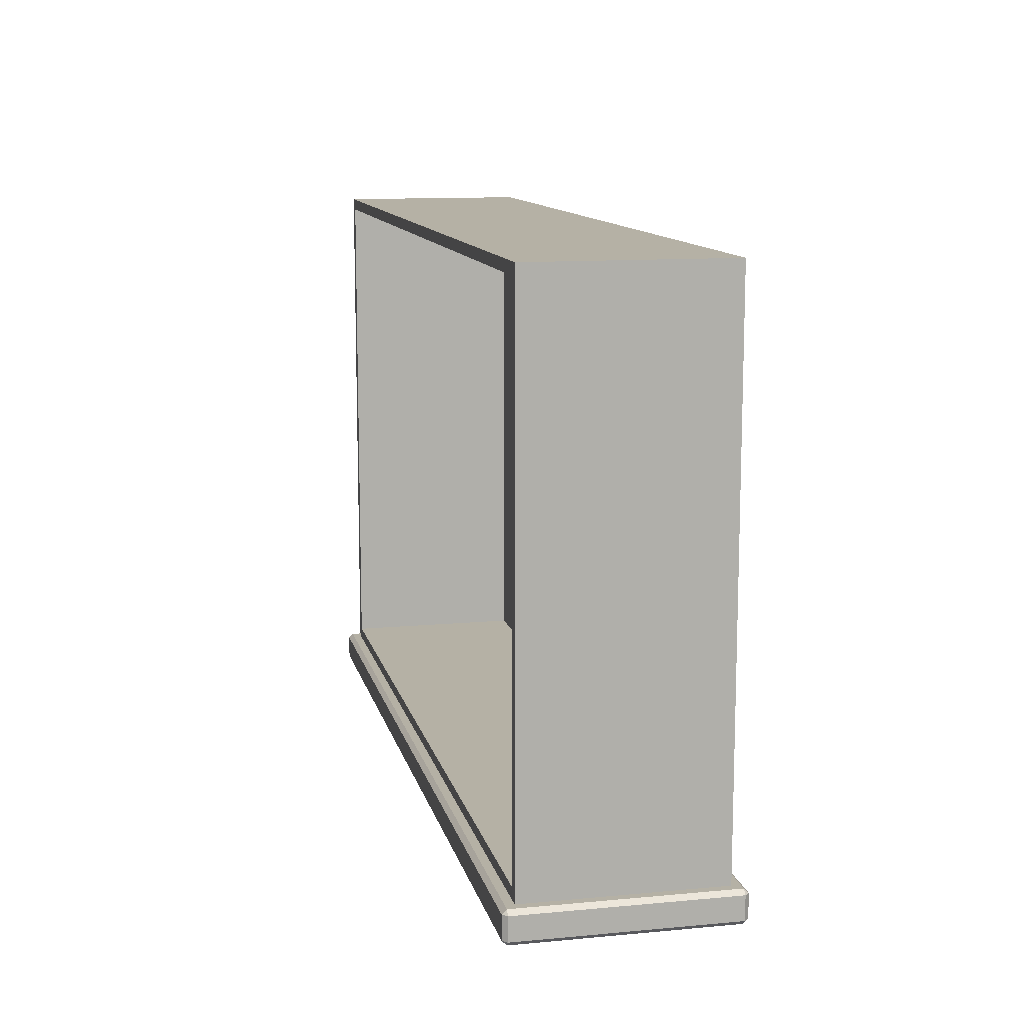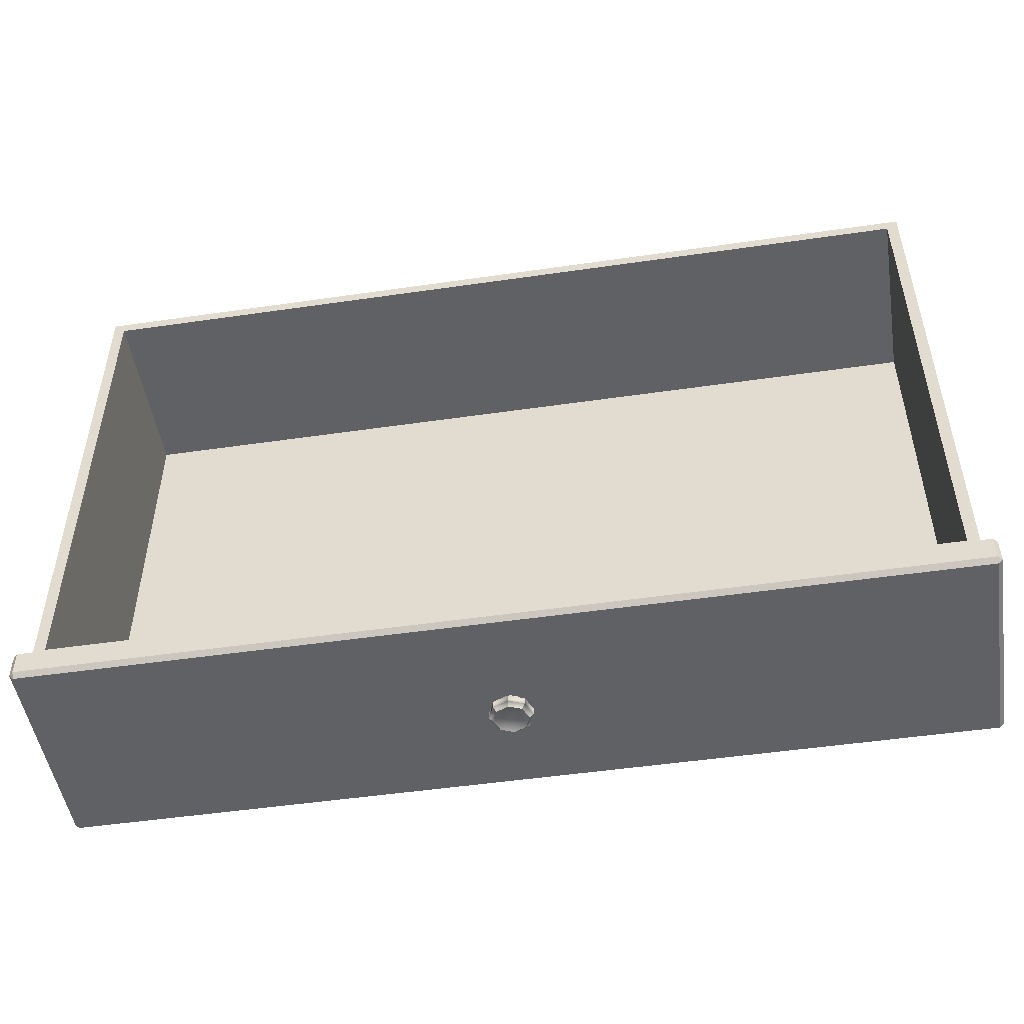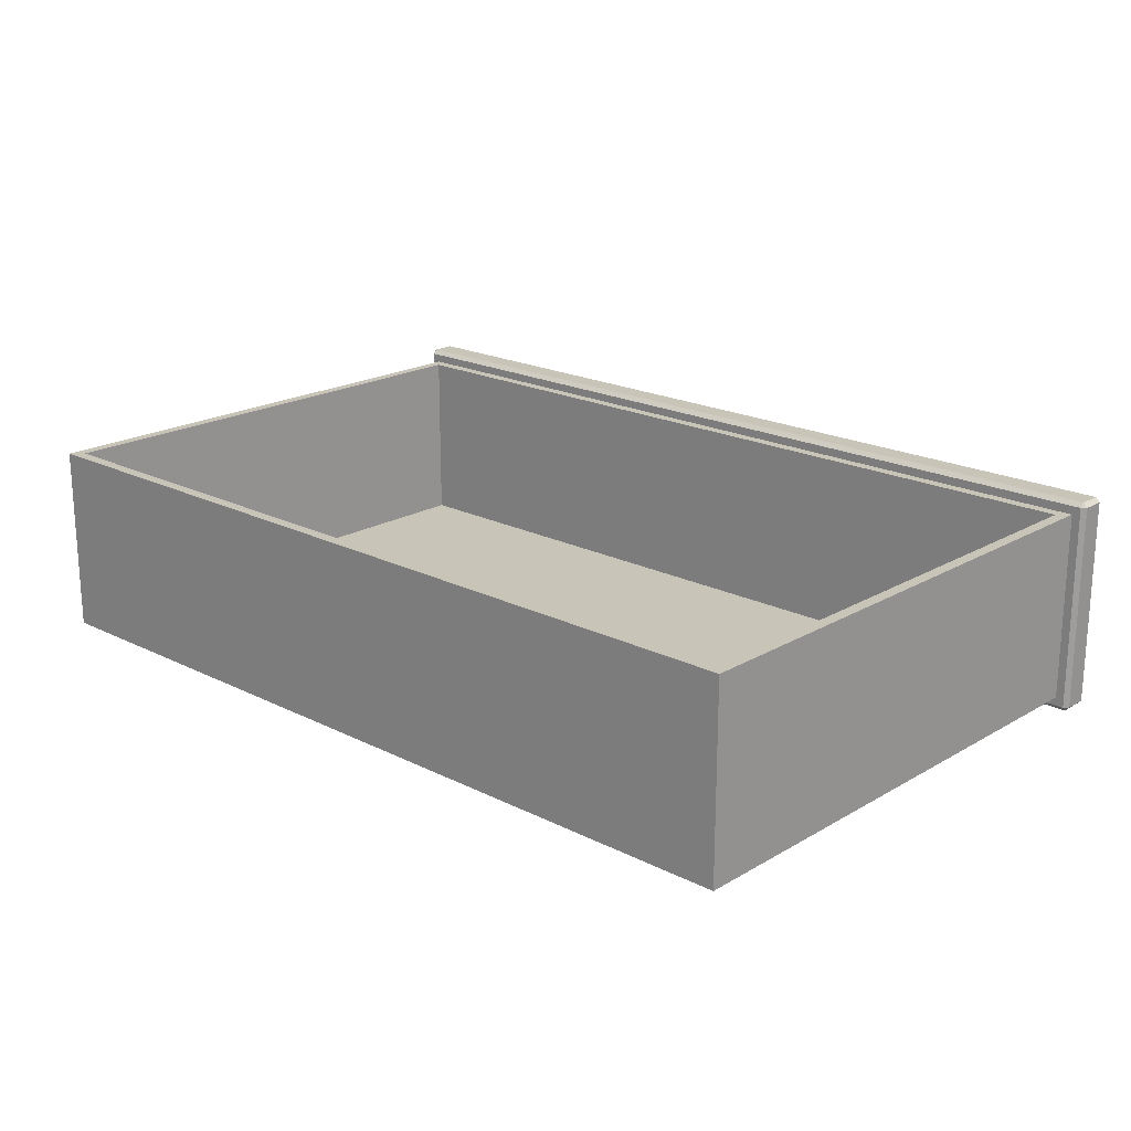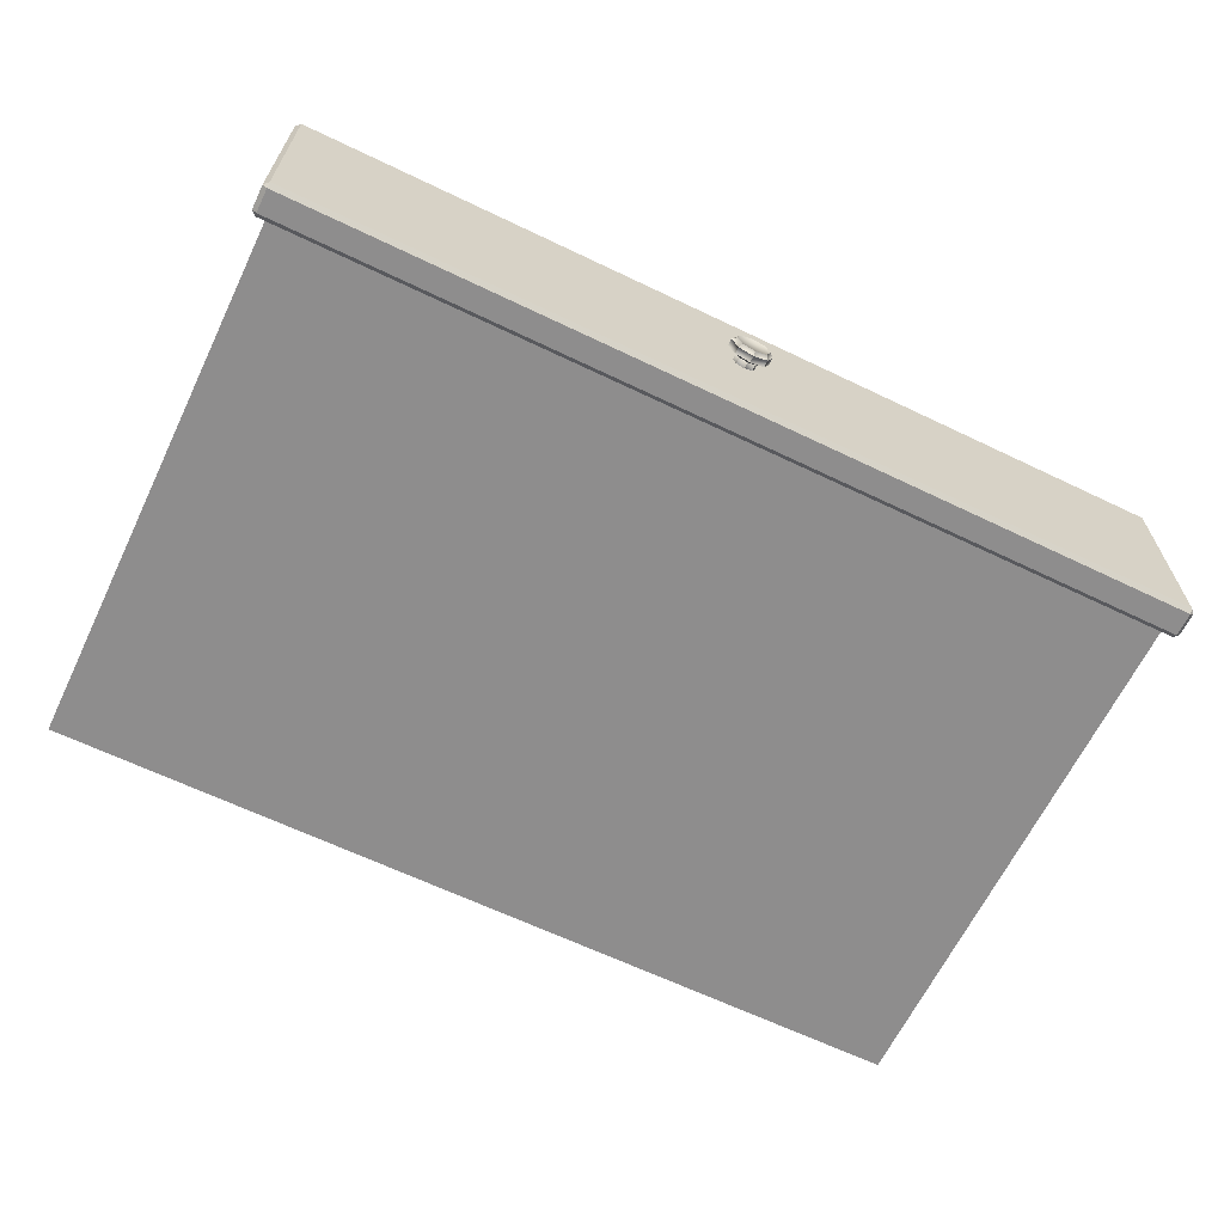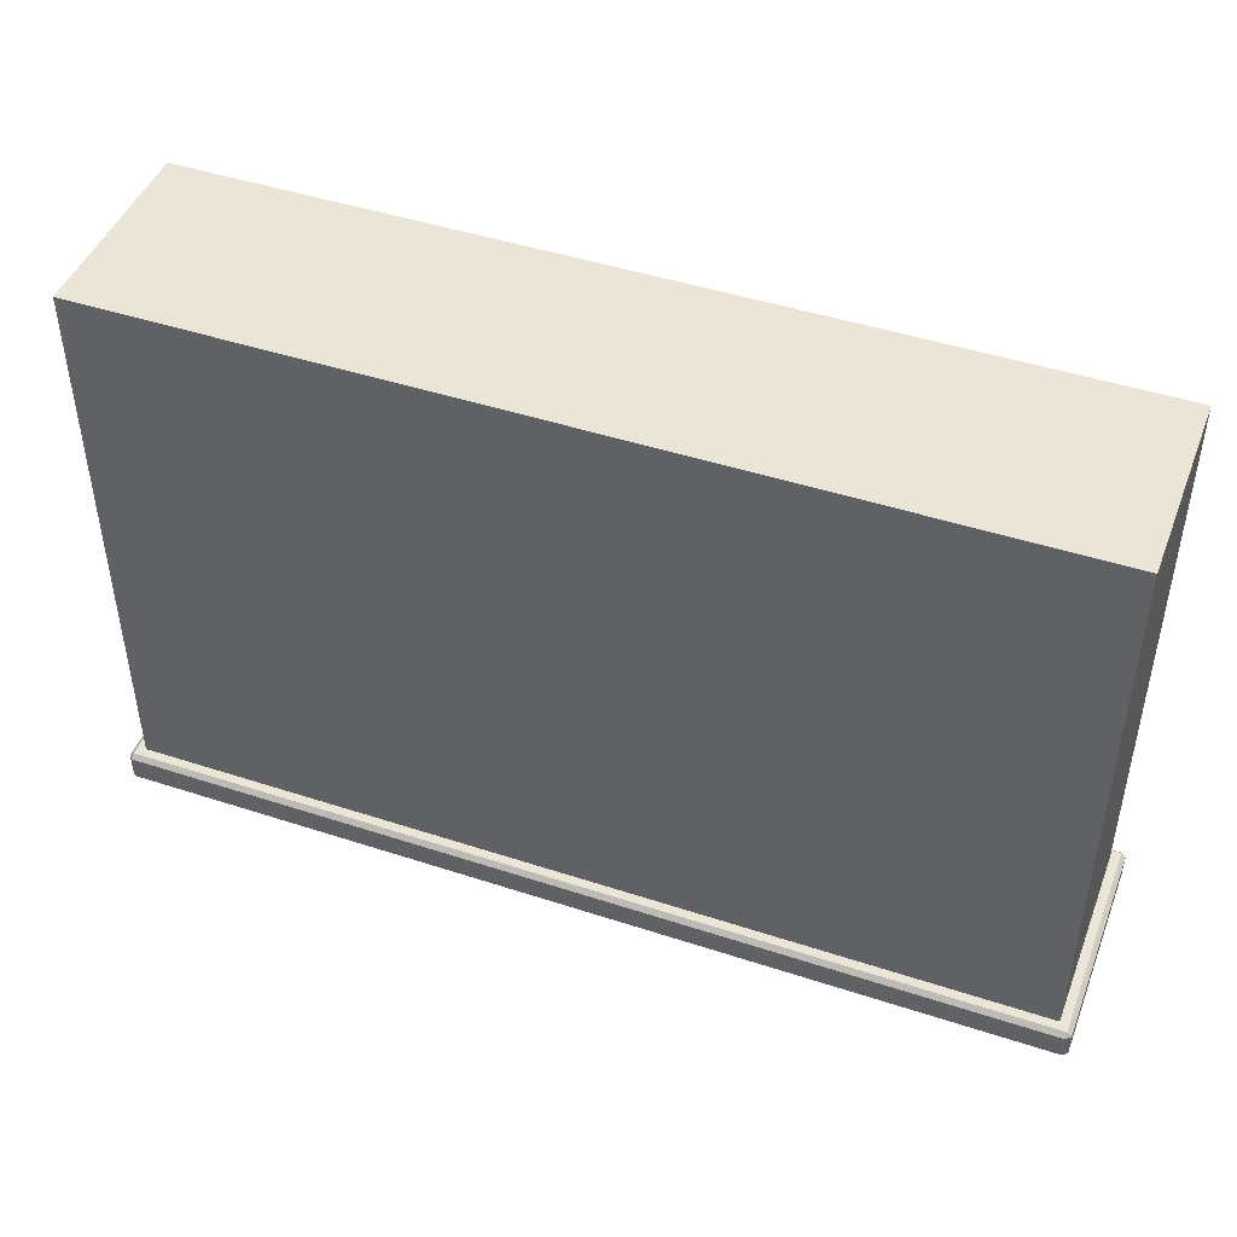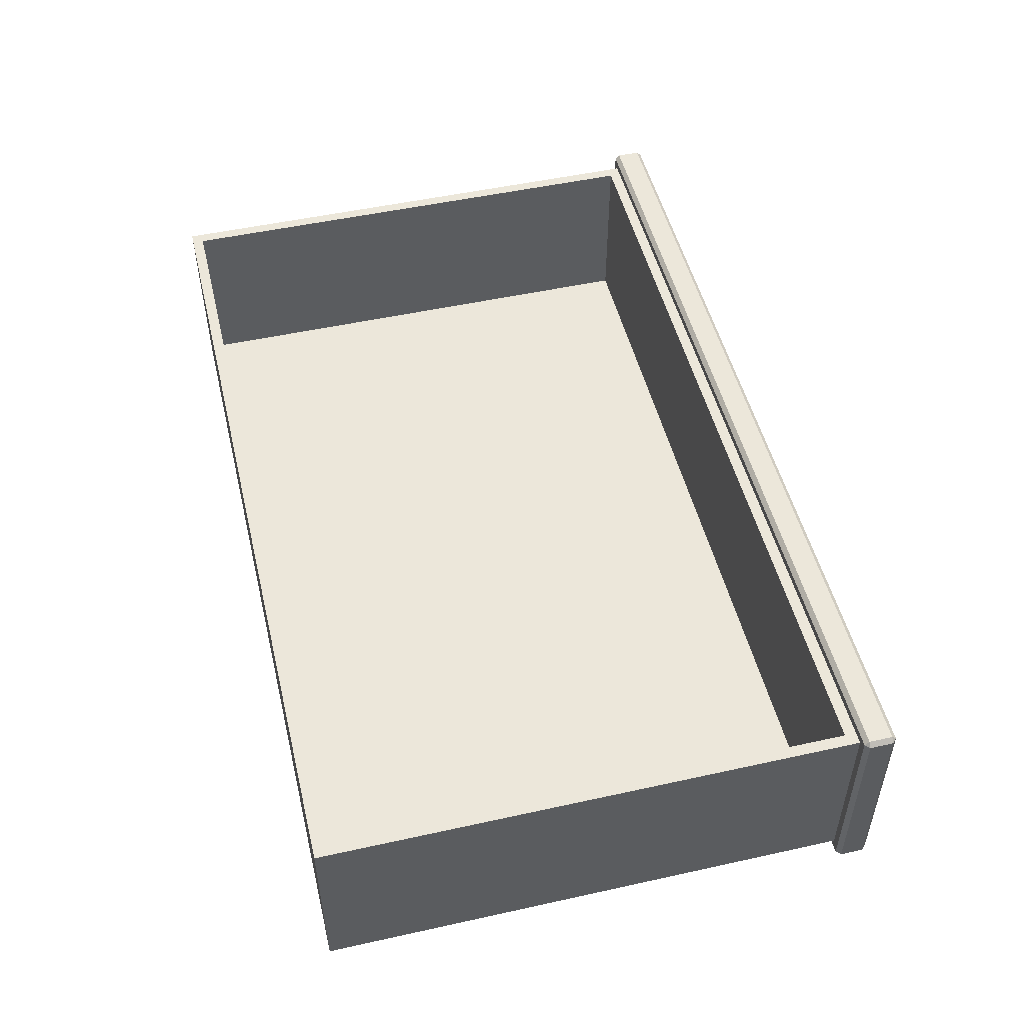
<metadata>
{"format":"obj","ext":"obj","renderer":"f3d","projection":"perspective","resolution":1024,"background":"white","views":[{"elev":11.9,"azim":77.4,"up":"+Y"},{"elev":-49.8,"azim":9.1,"up":"+Y"},{"elev":19.8,"azim":-137.1,"up":"+Z"},{"elev":-64.7,"azim":-25.8,"up":"+Z"},{"elev":45.8,"azim":-159.4,"up":"+Y"},{"elev":50.6,"azim":-103.6,"up":"+Z"}]}
</metadata>
<code>
o DresserDrawer_315_7
v 0.00121 -0.2644 -0.3351
v 0.00121 -0.2849 -0.3351
v 0.001148 -0.2849 -0.1529
v 0.001148 -0.2644 -0.1529
v 0.005106 -0.2888 -0.3351
v 0.7872 -0.2888 -0.3348
v 0.7871 -0.2888 -0.1526
v 0.005042 -0.2888 -0.1529
v 0.791 -0.2644 -0.1526
v 0.791 -0.2849 -0.1526
v 0.7911 -0.2849 -0.3348
v 0.7911 -0.2644 -0.3348
v 0.7872 -0.2644 -0.3387
v 0.7872 -0.2849 -0.3387
v 0.005107 -0.2849 -0.3389
v 0.005107 -0.2644 -0.3389
v 0.005041 -0.2644 -0.149
v 0.005041 -0.2849 -0.149
v 0.7871 -0.2849 -0.1487
v 0.7871 -0.2644 -0.1487
v 0.4139 -0.2975 -0.2438
v 0.4139 -0.3034 -0.2438
v 0.4086 -0.3034 -0.2568
v 0.4086 -0.2975 -0.2568
v 0.4086 -0.2975 -0.2309
v 0.4086 -0.3034 -0.2309
v 0.3956 -0.2943 -0.234
v 0.3956 -0.2975 -0.2255
v 0.4026 -0.2943 -0.2369
v 0.4055 -0.2943 -0.2439
v 0.3887 -0.2943 -0.2369
v 0.3827 -0.2975 -0.2309
v 0.4026 -0.2943 -0.2508
v 0.3956 -0.2975 -0.2622
v 0.3956 -0.2943 -0.2537
v 0.3827 -0.2975 -0.2568
v 0.3887 -0.2943 -0.2508
v 0.3773 -0.2975 -0.2439
v 0.3858 -0.2943 -0.2439
v 0.4026 -0.2882 -0.2508
v 0.4055 -0.2882 -0.2439
v 0.4026 -0.2882 -0.2369
v 0.3773 -0.3034 -0.2439
v 0.3827 -0.3034 -0.2309
v 0.3827 -0.3034 -0.2568
v 0.3956 -0.2882 -0.2537
v 0.3887 -0.2882 -0.2508
v 0.3956 -0.3034 -0.2622
v 0.3956 -0.3034 -0.2255
v 0.3858 -0.2882 -0.2439
v 0.3887 -0.2882 -0.2369
v 0.3956 -0.2882 -0.234
v 0.4061 -0.3066 -0.2333
v 0.4105 -0.3066 -0.2439
v 0.3956 -0.3066 -0.229
v 0.3851 -0.3066 -0.2334
v 0.3808 -0.3066 -0.2439
v 0.3851 -0.3066 -0.2544
v 0.3956 -0.3066 -0.2587
v 0.4061 -0.3066 -0.2544
v 0.005042 -0.2605 -0.1529
v 0.7871 -0.2605 -0.1526
v 0.005106 -0.2605 -0.3351
v 0.7872 -0.2605 -0.3348
v 0.7796 -0.2605 -0.1601
v 0.7797 -0.2605 -0.3273
v 0.01254 -0.2605 -0.1604
v 0.0126 -0.2605 -0.3276
v 0.0126 0.2103 -0.3276
v 0.01254 0.2103 -0.1604
v 0.7796 0.2103 -0.1601
v 0.7797 0.2103 -0.3273
v 0.02254 -0.2505 -0.1604
v 0.02259 -0.2505 -0.3184
v 0.02259 0.2003 -0.3184
v 0.02254 0.2003 -0.1604
v 0.7696 -0.2505 -0.1601
v 0.7697 -0.2505 -0.3182
v 0.7696 0.2003 -0.1601
v 0.7697 0.2003 -0.3182
f 1 3 2
f 1 4 3
f 5 7 6
f 5 8 7
f 9 11 10
f 9 12 11
f 13 15 14
f 13 16 15
f 17 19 18
f 17 20 19
f 21 23 22
f 21 24 23
f 25 21 22
f 25 22 26
f 27 25 28
f 27 29 25
f 29 21 25
f 29 30 21
f 31 27 28
f 31 28 32
f 30 24 21
f 30 33 24
f 33 34 24
f 33 35 34
f 35 36 34
f 35 37 36
f 37 38 36
f 37 39 38
f 39 32 38
f 39 31 32
f 30 40 33
f 30 41 40
f 29 41 30
f 29 42 41
f 38 44 43
f 38 32 44
f 36 38 43
f 36 43 45
f 33 46 35
f 33 40 46
f 35 46 47
f 35 47 37
f 34 45 48
f 34 36 45
f 24 34 48
f 24 48 23
f 32 49 44
f 32 28 49
f 28 26 49
f 28 25 26
f 37 50 39
f 37 47 50
f 39 50 51
f 39 51 31
f 31 52 27
f 31 51 52
f 27 52 42
f 27 42 29
f 26 54 53
f 26 22 54
f 49 26 53
f 49 53 55
f 44 49 55
f 44 55 56
f 43 44 56
f 43 56 57
f 45 43 57
f 45 57 58
f 56 58 57
f 48 45 58
f 48 58 59
f 58 56 59
f 59 56 55
f 59 55 53
f 23 48 59
f 23 59 60
f 22 60 54
f 22 23 60
f 59 53 60
f 60 53 54
f 17 4 61
f 9 20 62
f 16 63 1
f 12 64 13
f 10 7 19
f 11 14 6
f 18 8 3
f 15 2 5
f 62 12 9
f 62 64 12
f 61 20 17
f 61 62 20
f 16 64 63
f 16 13 64
f 4 63 61
f 4 1 63
f 10 6 7
f 10 11 6
f 18 7 8
f 18 19 7
f 5 14 15
f 5 6 14
f 8 2 3
f 8 5 2
f 9 19 20
f 9 10 19
f 3 17 18
f 3 4 17
f 1 15 16
f 1 2 15
f 11 13 14
f 11 12 13
f 65 64 62
f 65 66 64
f 67 65 62
f 67 62 61
f 66 63 64
f 66 68 63
f 68 61 63
f 68 67 61
f 69 71 70
f 69 72 71
f 66 71 72
f 66 65 71
f 73 75 74
f 73 76 75
f 77 74 78
f 77 73 74
f 68 72 69
f 68 66 72
f 67 69 70
f 67 68 69
f 73 65 67
f 73 77 65
f 77 71 65
f 77 79 71
f 79 70 71
f 79 76 70
f 76 67 70
f 76 73 67
f 78 75 80
f 78 74 75
f 79 78 80
f 79 77 78
f 76 80 75
f 76 79 80

</code>
